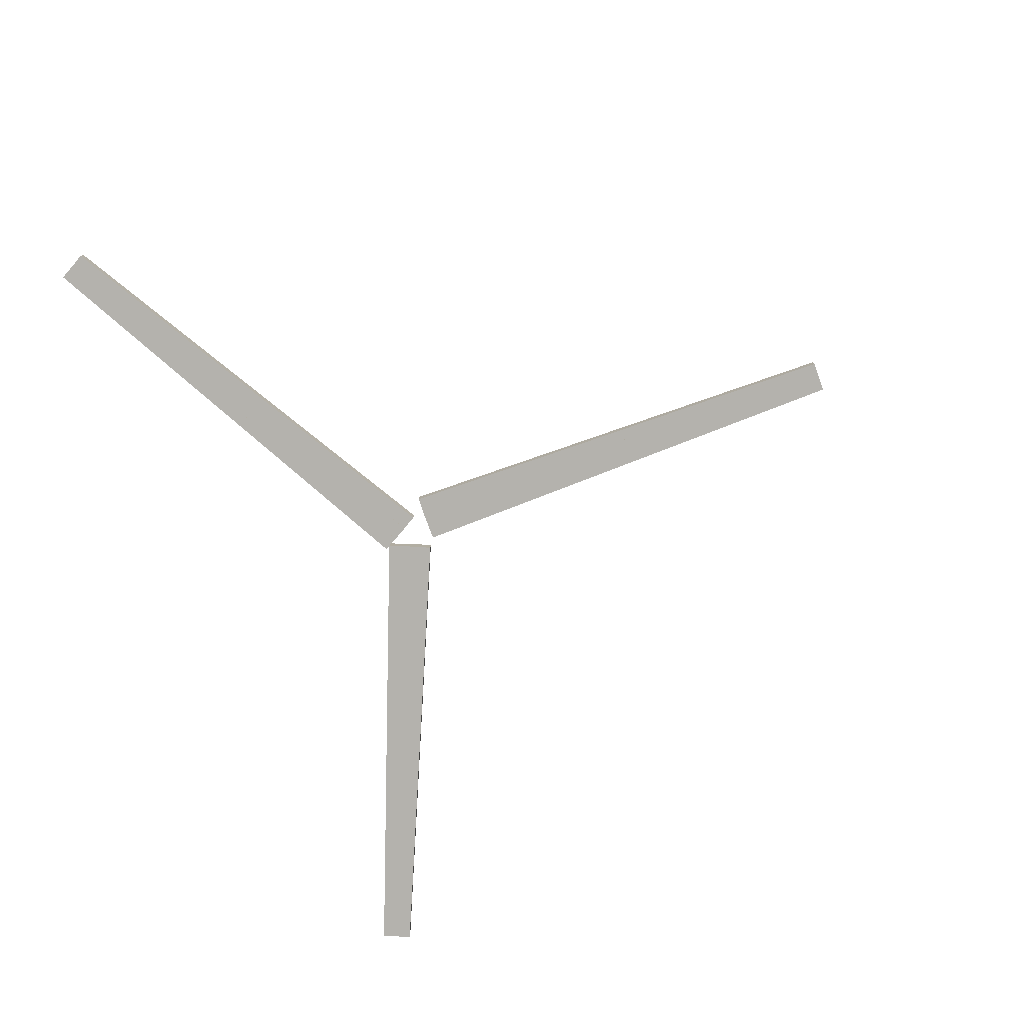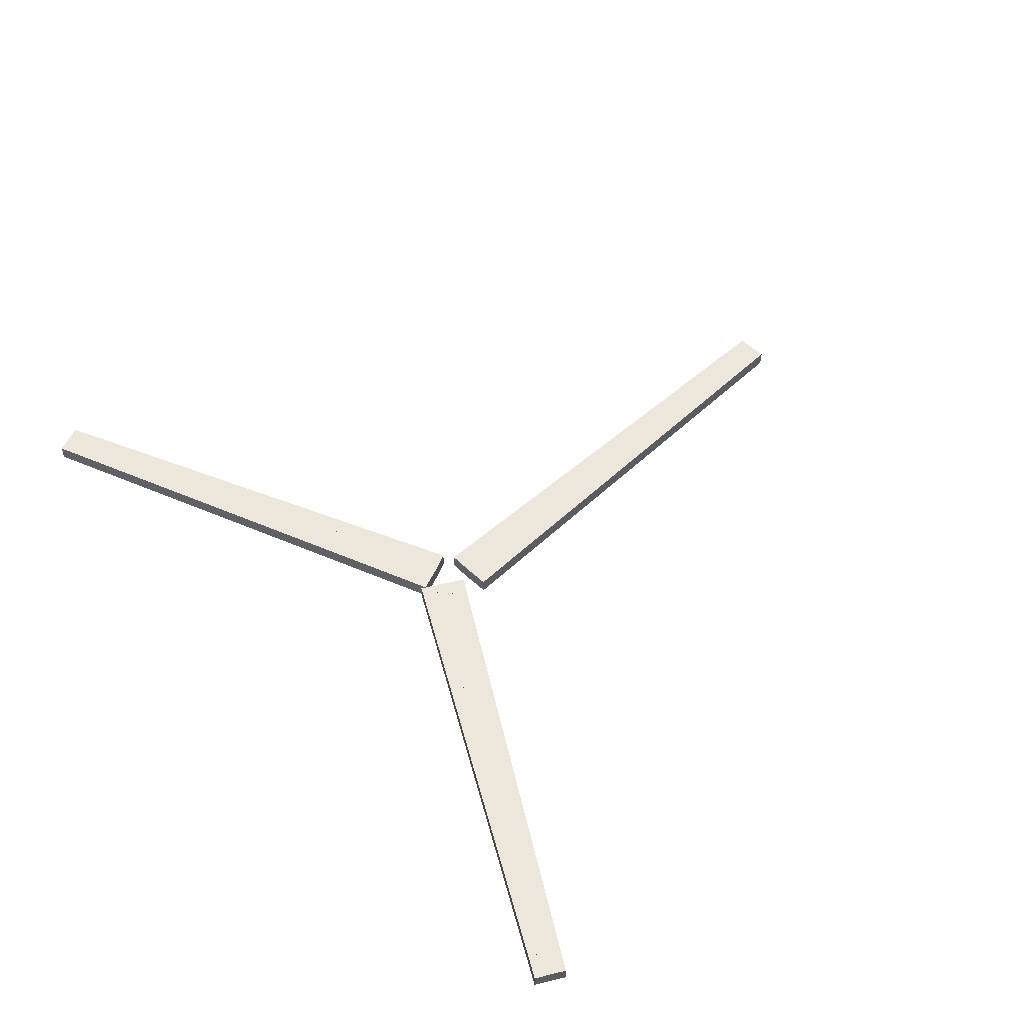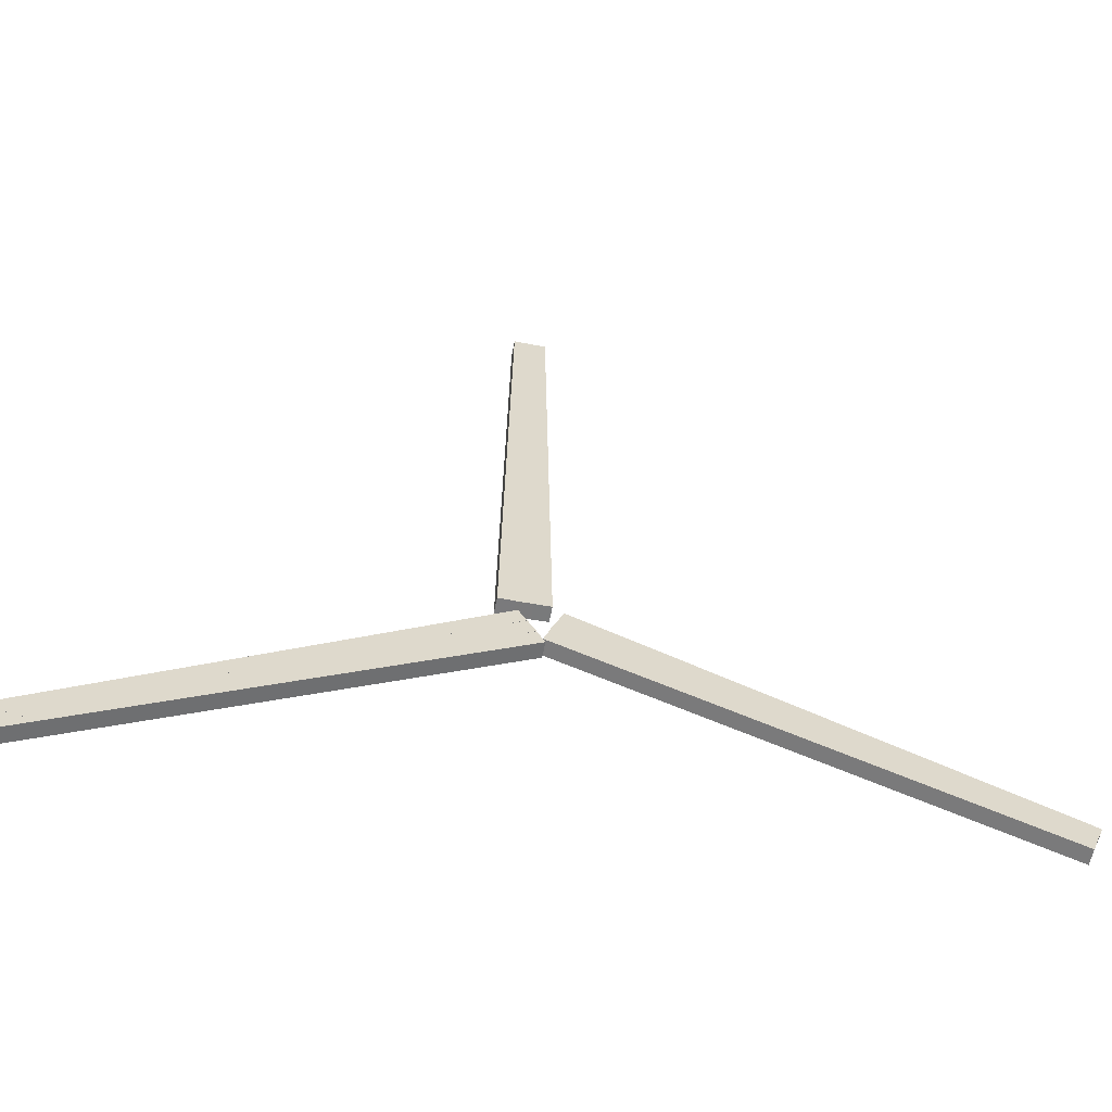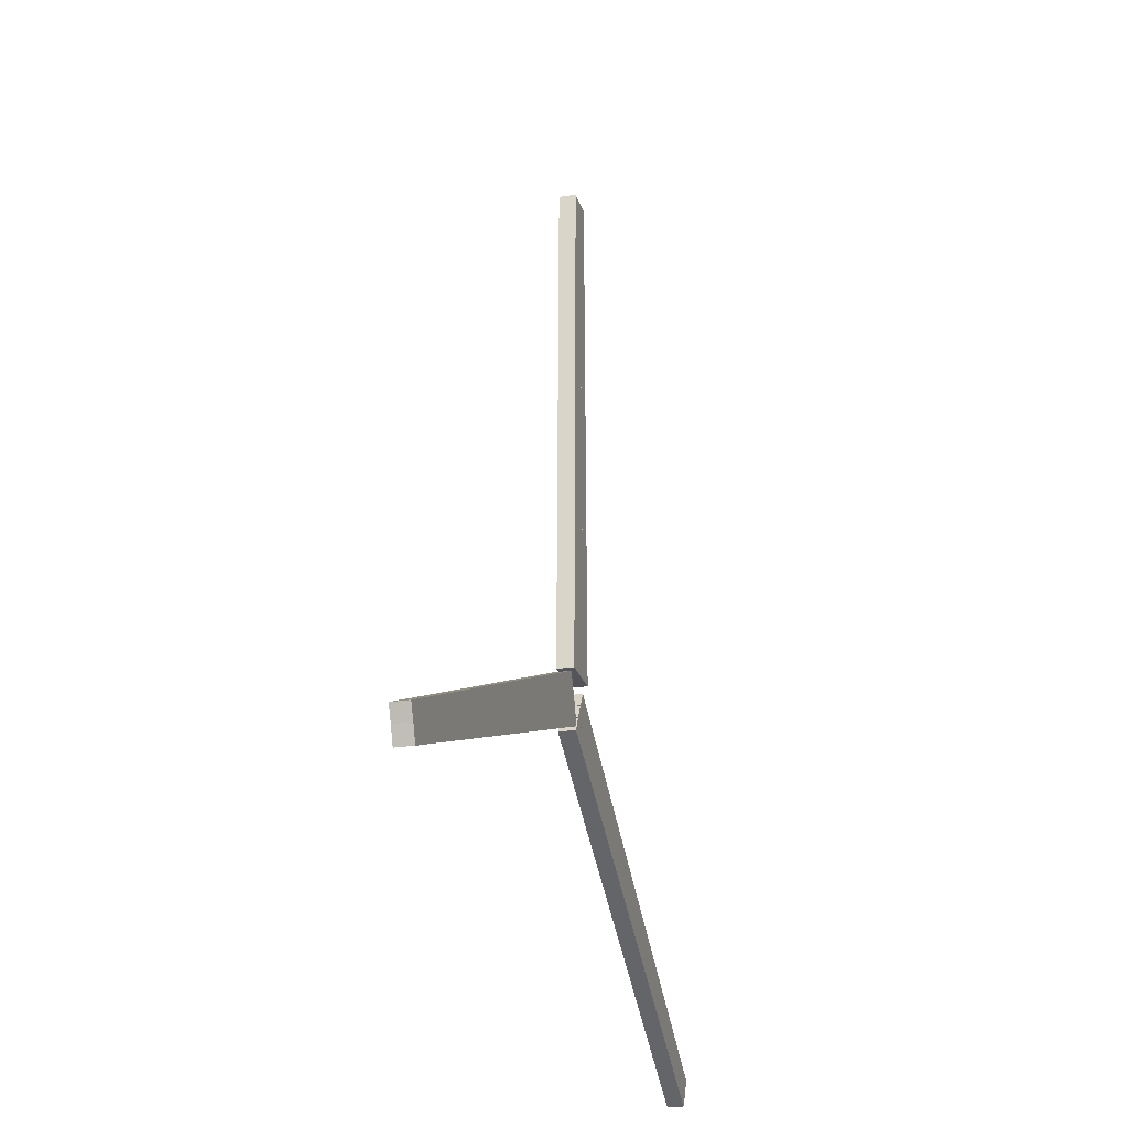
<metadata>
{"format":"obj","ext":"obj","renderer":"f3d","projection":"perspective","resolution":1024,"background":"white","views":[{"elev":-79.6,"azim":110.1,"up":"+Z"},{"elev":53.6,"azim":46.0,"up":"+Z"},{"elev":-58.1,"azim":169.2,"up":"+Y"},{"elev":-24.1,"azim":-75.6,"up":"+Y"}]}
</metadata>
<code>
o ASINHA3
v 1.6 3.499 -0.375
v 1.6 3.499 -0.4375
v -0.03978 4.409 -0.375
v -0.03978 4.409 -0.4375
v 1.63 3.554 -0.4375
v 1.63 3.554 -0.375
v -0.009478 4.463 -0.4375
v -0.009478 4.463 -0.375
f 7 5 2
f 4 7 2
f 4 2 1
f 3 4 1
f 3 1 6
f 8 3 6
f 8 6 5
f 7 8 5
f 1 2 5
f 6 1 5
f 4 3 8
f 7 4 8
o ASINHA3
v 1.629 3.554 -0.375
v 1.629 3.554 -0.4375
v 0.02202 4.52 -0.375
v 0.02202 4.52 -0.4375
v 1.661 3.608 -0.4375
v 1.661 3.608 -0.375
v 0.05421 4.573 -0.4375
v 0.05421 4.573 -0.375
f 15 13 10
f 12 15 10
f 12 10 9
f 11 12 9
f 11 9 14
f 16 11 14
f 16 14 13
f 15 16 13
f 9 10 13
f 14 9 13
f 12 11 16
f 15 12 16
o ASINHA3
v 1.614 3.527 -0.375
v 1.614 3.527 -0.4375
v -0.009599 4.465 -0.375
v -0.009599 4.465 -0.4375
v 1.645 3.581 -0.4375
v 1.645 3.581 -0.375
v 0.02165 4.519 -0.4375
v 0.02165 4.519 -0.375
f 23 21 18
f 20 23 18
f 20 18 17
f 19 20 17
f 19 17 22
f 24 19 22
f 24 22 21
f 23 24 21
f 17 18 21
f 22 17 21
f 20 19 24
f 23 20 24
o ASINHA2
v -1.822 3.85 -0.375
v -1.822 3.85 -0.4375
v -0.1024 4.598 -0.375
v -0.1024 4.598 -0.4375
v -1.797 3.793 -0.4375
v -1.797 3.793 -0.375
v -0.07744 4.54 -0.4375
v -0.07744 4.54 -0.375
f 31 29 26
f 28 31 26
f 28 26 25
f 27 28 25
f 27 25 30
f 32 27 30
f 32 30 29
f 31 32 29
f 25 26 29
f 30 25 29
f 28 27 32
f 31 28 32
o ASINHA2
v -1.799 3.796 -0.375
v -1.799 3.796 -0.4375
v -0.0541 4.484 -0.375
v -0.0541 4.484 -0.4375
v -1.776 3.738 -0.4375
v -1.776 3.738 -0.375
v -0.03119 4.425 -0.4375
v -0.03119 4.425 -0.375
f 39 37 34
f 36 39 34
f 36 34 33
f 35 36 33
f 35 33 38
f 40 35 38
f 40 38 37
f 39 40 37
f 33 34 37
f 38 33 37
f 36 35 40
f 39 36 40
o ASINHA2
v -1.809 3.824 -0.375
v -1.809 3.824 -0.4375
v -0.0769 4.541 -0.375
v -0.0769 4.541 -0.4375
v -1.785 3.766 -0.4375
v -1.785 3.766 -0.375
v -0.05298 4.483 -0.4375
v -0.05298 4.483 -0.375
f 47 45 42
f 44 47 42
f 44 42 41
f 43 44 41
f 43 41 46
f 48 43 46
f 48 46 45
f 47 48 45
f 41 42 45
f 46 41 45
f 44 43 48
f 47 44 48
o ASINHA
v 0.09226 6.502 -0.375
v 0.09226 6.502 -0.4375
v 0.125 4.627 -0.375
v 0.125 4.627 -0.4375
v 0.02977 6.501 -0.4375
v 0.02977 6.501 -0.375
v 0.06249 4.626 -0.4375
v 0.06249 4.626 -0.375
f 55 53 50
f 52 55 50
f 52 50 49
f 51 52 49
f 51 49 54
f 56 51 54
f 56 54 53
f 55 56 53
f 49 50 53
f 54 49 53
f 52 51 56
f 55 52 56
o ASINHA
v 0.03272 6.499 -0.375
v 0.03272 6.499 -0.4375
v -2.38e-06 4.625 -0.375
v -2.38e-06 4.625 -0.4375
v -0.02977 6.501 -0.4375
v -0.02977 6.501 -0.375
v -0.06249 4.626 -0.4375
v -0.06249 4.626 -0.375
f 63 61 58
f 60 63 58
f 60 58 57
f 59 60 57
f 59 57 62
f 64 59 62
f 64 62 61
f 63 64 61
f 57 58 61
f 62 57 61
f 60 59 64
f 63 60 64
o ASINHA
v 0.0625 6.5 -0.375
v 0.0625 6.5 -0.4375
v 0.0625 4.625 -0.375
v 0.0625 4.625 -0.4375
v 0 6.5 -0.4375
v 0 6.5 -0.375
v 0 4.625 -0.4375
v 0 4.625 -0.375
f 71 69 66
f 68 71 66
f 68 66 65
f 67 68 65
f 67 65 70
f 72 67 70
f 72 70 69
f 71 72 69
f 65 66 69
f 70 65 69
f 68 67 72
f 71 68 72

</code>
